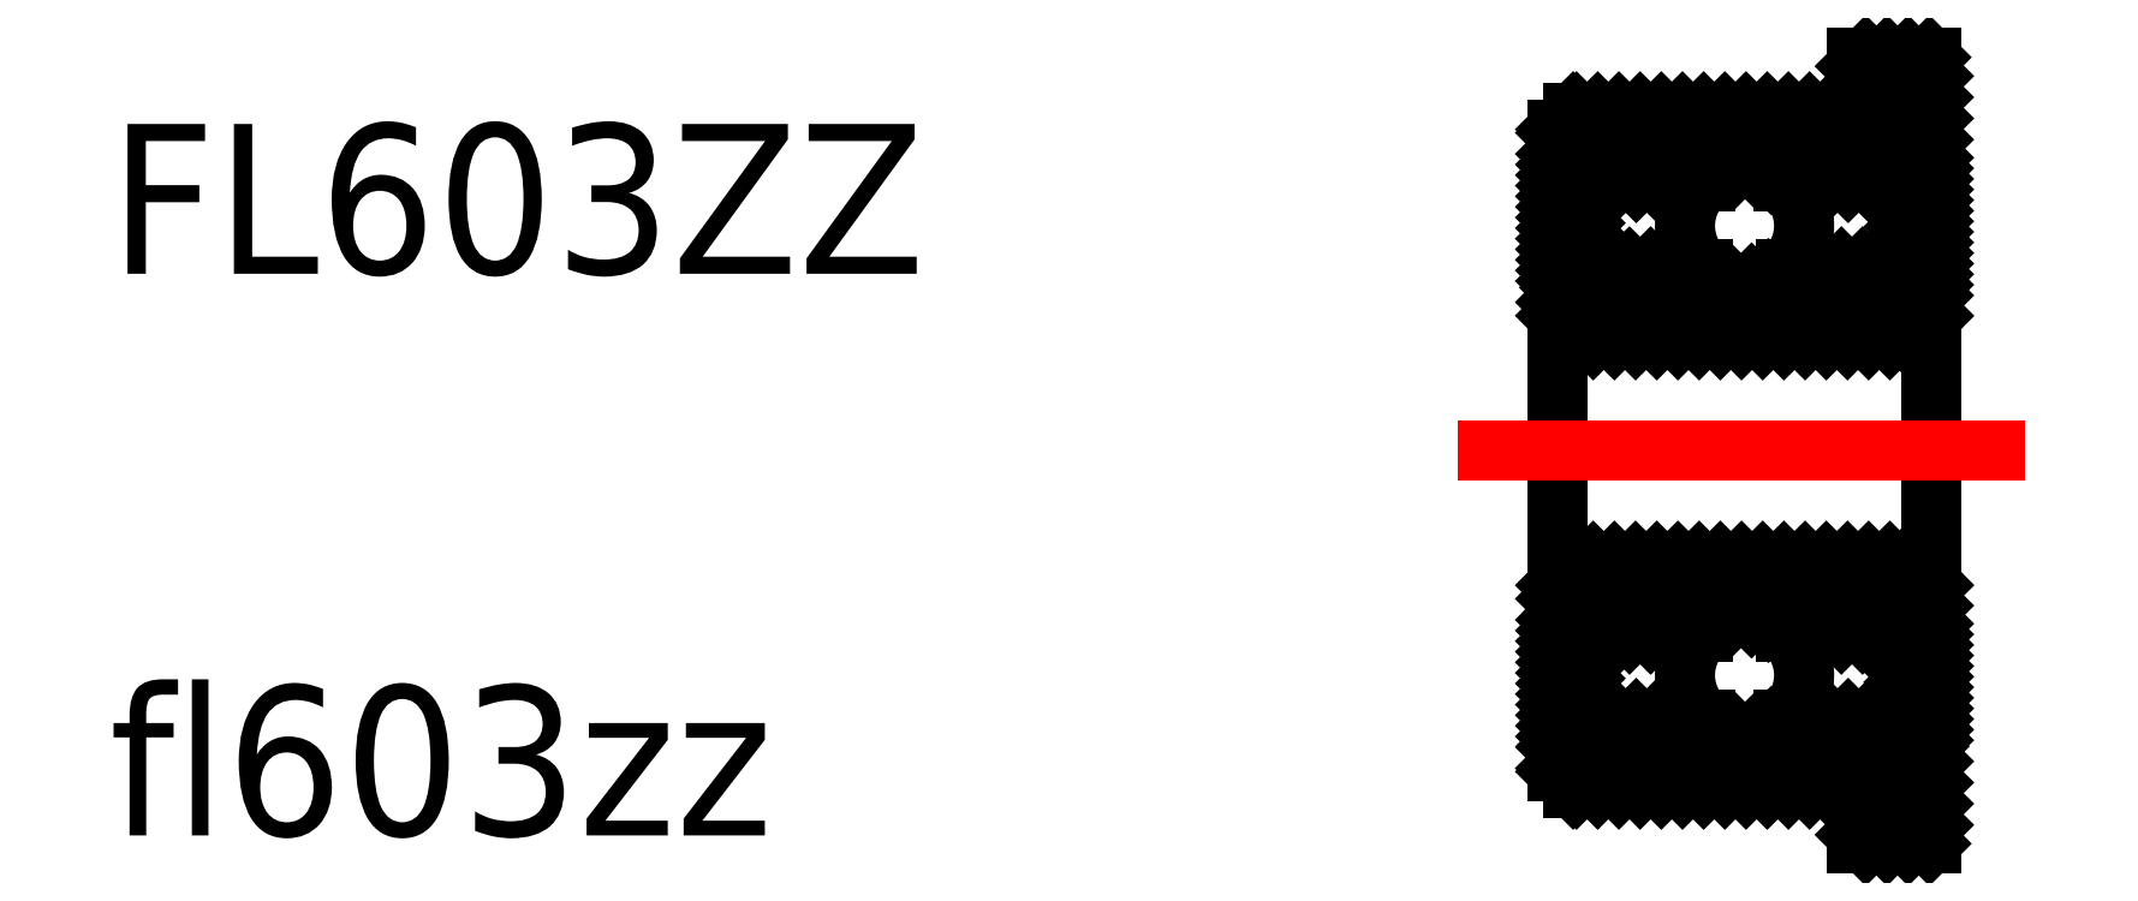
<metadata>
{"format":"dxf","ext":"dxf","renderer":"ezdxf+matplotlib","layout":"modelspace","background":"white","min_lineweight":24,"dpi":150}
</metadata>
<code>
0
SECTION
2
ENTITIES
0
TEXT
8
0
10
26.08
20
30.13
30
0
40
2
1
FL603ZZ
0
TEXT
8
0
10
26.08
20
22.63
30
0
40
2
1
fl603zz
0
POINT
8
VIS
10
57.58
20
42.8
30
0
210
1
220
0
230
0
0
POINT
8
VIS
10
57.58
20
42.8
30
0
210
1
220
0
230
0
0
POINT
8
VIS
10
57.81
20
42.8
30
0
210
1
220
0
230
0
0
POINT
8
VIS
10
59.33
20
41.04
30
1.403
210
1
220
0
230
0
0
POINT
8
VIS
10
59.33
20
40.6
30
-0.5007
210
1
220
0
230
0
0
POINT
8
VIS
10
59.33
20
41.82
30
-2.027
210
1
220
0
230
0
0
POINT
8
VIS
10
59.33
20
43.77
30
-2.027
210
1
220
0
230
0
0
POINT
8
VIS
10
59.33
20
44.99
30
-0.5007
210
1
220
0
230
0
0
POINT
8
VIS
10
59.33
20
44.56
30
1.403
210
1
220
0
230
0
0
POINT
8
VIS
10
57.81
20
42.8
30
0
210
-1
220
0
230
0
0
POINT
8
VIS
10
59.33
20
41.04
30
1.403
210
-1
220
0
230
1e-16
0
POINT
8
VIS
10
59.33
20
40.6
30
-0.5007
210
-1
220
0
230
1e-16
0
POINT
8
VIS
10
59.33
20
41.82
30
-2.027
210
-1
220
0
230
1e-16
0
POINT
8
VIS
10
59.33
20
43.77
30
-2.027
210
-1
220
0
230
1e-16
0
POINT
8
VIS
10
59.33
20
44.99
30
-0.5007
210
-1
220
0
230
1e-16
0
POINT
8
VIS
10
59.33
20
44.56
30
1.403
210
-1
220
0
230
1e-16
0
POINT
8
VIS
10
49.99
20
34.97
30
0
210
1
220
0
230
0
0
POINT
8
VIS
10
49.99
20
34.97
30
0
210
1
220
0
230
0
0
POINT
8
VIS
10
51.74
20
35.94
30
-2.027
210
1
220
0
230
0
0
POINT
8
VIS
10
51.74
20
33.99
30
-2.027
210
1
220
0
230
0
0
POINT
8
VIS
10
51.74
20
33.99
30
-2.027
210
-1
220
0
230
1e-16
0
POINT
8
VIS
10
51.74
20
35.94
30
-2.027
210
-1
220
0
230
1e-16
0
POINT
8
VIS
10
60.08
20
49.09
30
-2.598
210
1
220
0
230
0
0
POINT
8
VIS
10
60.08
20
46.09
30
-2.598
210
1
220
0
230
0
0
POINT
8
VIS
10
60.08
20
49.09
30
2.598
210
1
220
0
230
0
0
POINT
8
VIS
10
60.08
20
46.09
30
2.598
210
1
220
0
230
0
0
POINT
8
VIS
10
60.08
20
49.09
30
2.598
210
-1
220
0
230
0
0
POINT
8
VIS
10
60.08
20
46.09
30
2.598
210
-1
220
0
230
0
0
POINT
8
VIS
10
60.08
20
46.09
30
-2.598
210
-1
220
0
230
0
0
POINT
8
VIS
10
60.08
20
49.09
30
-2.598
210
-1
220
0
230
0
0
POINT
8
VIS
10
57.58
20
47.59
30
0
210
1
220
0
230
0
0
POINT
8
VIS
10
57.58
20
47.59
30
0
210
1
220
0
230
0
0
POINT
8
VIS
10
57.58
20
47.59
30
0
210
1
220
0
230
0
0
POINT
8
VIS
10
62.58
20
47.59
30
0
210
1
220
0
230
0
0
POINT
8
VIS
10
62.58
20
47.59
30
0
210
-1
220
0
230
0
0
INSERT
8
VIS
2
*X7
10
45.4
20
27.77
30
0
0
INSERT
8
VIS
2
*X6
10
45.4
20
27.77
30
0
0
INSERT
8
VIS
2
*X3
10
45.4
20
27.77
30
0
0
INSERT
8
VIS
2
*X2
10
45.4
20
27.77
30
0
0
LINE
8
VIS
10
47.35
20
30.2
30
0
11
45.75
21
30.2
31
0
0
LINE
8
VIS
10
47.35
20
25.34
30
0
11
45.75
21
25.34
31
0
0
LINE
8
VIS
10
45.75
20
31.37
30
0
11
47.38
21
31.37
31
0
0
LINE
8
VIS
10
49.4
20
32.27
30
0
11
45.61
21
32.27
31
0
0
LINE
8
VIS
10
45.7
20
29.27
30
0
11
50.1
21
29.27
31
0
0
ARC
8
VIS
10
47.9
20
30.77
30
0
40
0.795
50
131
51
225.8
0
LINE
8
VIS
10
45.75
20
24.17
30
0
11
47.38
21
24.17
31
0
0
LINE
8
VIS
10
49.4
20
23.27
30
0
11
45.61
21
23.27
31
0
0
LINE
8
VIS
10
45.7
20
26.27
30
0
11
50.1
21
26.27
31
0
0
ARC
8
VIS
10
47.9
20
24.77
30
0
40
0.795
50
134.2
51
229
0
INSERT
8
VIS
2
*X8
10
45.4
20
27.77
30
0
0
INSERT
8
VIS
2
*X4
10
45.4
20
27.77
30
0
0
LINE
8
VIS
10
45.4
20
32.06
30
0
11
45.4
21
31.72
31
0
0
LINE
8
VIS
10
45.75
20
31.72
30
0
11
45.75
21
31.37
31
0
0
LINE
8
VIS
10
45.75
20
31.72
30
0
11
45.4
21
31.72
31
0
0
LINE
8
VIS
10
45.61
20
32.27
30
0
11
45.4
21
32.06
31
0
0
LINE
8
VIS
10
45.4
20
29.94
30
0
11
45.4
21
29.57
31
0
0
LINE
8
VIS
10
45.7
20
29.27
30
0
11
45.4
21
29.57
31
0
0
LINE
8
VIS
10
45.4
20
29.94
30
0
11
45.75
21
29.94
31
0
0
LINE
8
VIS
10
45.75
20
30.2
30
0
11
45.75
21
29.94
31
0
0
LINE
8
VIS
10
45.4
20
31.72
30
0
11
45.4
21
29.94
31
0
0
LINE
8
VIS
10
45.75
20
31.37
30
0
11
45.75
21
30.2
31
0
0
LINE
8
VIS
10
45.4
20
29.57
30
0
11
45.4
21
27.77
31
0
0
LINE
8
VIS
10
45.4
20
23.48
30
0
11
45.4
21
23.82
31
0
0
LINE
8
VIS
10
45.75
20
23.82
30
0
11
45.75
21
24.17
31
0
0
LINE
8
VIS
10
45.75
20
23.82
30
0
11
45.4
21
23.82
31
0
0
LINE
8
VIS
10
45.61
20
23.27
30
0
11
45.4
21
23.48
31
0
0
LINE
8
VIS
10
45.4
20
25.59
30
0
11
45.4
21
25.97
31
0
0
LINE
8
VIS
10
45.7
20
26.27
30
0
11
45.4
21
25.97
31
0
0
LINE
8
VIS
10
45.4
20
25.59
30
0
11
45.75
21
25.59
31
0
0
LINE
8
VIS
10
45.75
20
25.34
30
0
11
45.75
21
25.59
31
0
0
LINE
8
VIS
10
45.4
20
23.82
30
0
11
45.4
21
25.59
31
0
0
LINE
8
VIS
10
45.75
20
24.17
30
0
11
45.75
21
25.34
31
0
0
LINE
8
VIS
10
45.4
20
25.97
30
0
11
45.4
21
27.77
31
0
0
POINT
8
VIS
10
45.4
20
27.77
30
0
210
1
220
0
230
0
0
POINT
8
VIS
10
45.4
20
27.77
30
0
210
1
220
0
230
0
0
POINT
8
VIS
10
45.4
20
27.77
30
0
210
1
220
0
230
0
0
INSERT
8
VIS
2
*X9
10
45.4
20
27.77
30
0
0
INSERT
8
VIS
2
*X5
10
45.4
20
27.77
30
0
0
LINE
8
VIS
10
50.4
20
31.72
30
0
11
50.4
21
33.02
31
0
0
ARC
8
VIS
10
47.9
20
30.77
30
0
40
0.795
50
49
51
131
0
LINE
8
VIS
10
48.42
20
31.37
30
0
11
50.05
21
31.37
31
0
0
LINE
8
VIS
10
50.4
20
31.72
30
0
11
50.05
21
31.72
31
0
0
LINE
8
VIS
10
50.05
20
31.37
30
0
11
50.05
21
31.72
31
0
0
LINE
8
VIS
10
50.4
20
33.02
30
0
11
49.4
21
33.02
31
0
0
LINE
8
VIS
10
49.4
20
32.27
30
0
11
49.4
21
33.02
31
0
0
LINE
8
VIS
10
50.4
20
29.57
30
0
11
50.4
21
29.94
31
0
0
LINE
8
VIS
10
50.05
20
30.2
30
0
11
48.46
21
30.2
31
0
0
LINE
8
VIS
10
50.1
20
29.27
30
0
11
50.4
21
29.57
31
0
0
LINE
8
VIS
10
50.05
20
29.94
30
0
11
50.05
21
30.2
31
0
0
LINE
8
VIS
10
50.05
20
29.94
30
0
11
50.4
21
29.94
31
0
0
LINE
8
VIS
10
50.05
20
31.37
30
0
11
50.05
21
30.2
31
0
0
LINE
8
VIS
10
50.4
20
31.72
30
0
11
50.4
21
29.94
31
0
0
LINE
8
VIS
10
50.4
20
29.57
30
0
11
50.4
21
27.77
31
0
0
ARC
8
VIS
10
47.9
20
30.77
30
0
40
0.795
50
314.2
51
49
0
LINE
8
VIS
10
50.4
20
23.82
30
0
11
50.4
21
22.52
31
0
0
ARC
8
VIS
10
47.9
20
24.77
30
0
40
0.795
50
229
51
311
0
LINE
8
VIS
10
48.42
20
24.17
30
0
11
50.05
21
24.17
31
0
0
LINE
8
VIS
10
50.4
20
23.82
30
0
11
50.05
21
23.82
31
0
0
LINE
8
VIS
10
50.05
20
24.17
30
0
11
50.05
21
23.82
31
0
0
LINE
8
VIS
10
50.4
20
22.52
30
0
11
49.4
21
22.52
31
0
0
LINE
8
VIS
10
49.4
20
23.27
30
0
11
49.4
21
22.52
31
0
0
LINE
8
VIS
10
50.4
20
25.97
30
0
11
50.4
21
25.59
31
0
0
LINE
8
VIS
10
50.05
20
25.34
30
0
11
48.46
21
25.34
31
0
0
LINE
8
VIS
10
50.1
20
26.27
30
0
11
50.4
21
25.97
31
0
0
LINE
8
VIS
10
50.05
20
25.59
30
0
11
50.05
21
25.34
31
0
0
LINE
8
VIS
10
50.05
20
25.59
30
0
11
50.4
21
25.59
31
0
0
LINE
8
VIS
10
50.05
20
24.17
30
0
11
50.05
21
25.34
31
0
0
LINE
8
VIS
10
50.4
20
23.82
30
0
11
50.4
21
25.59
31
0
0
LINE
8
VIS
10
50.4
20
25.97
30
0
11
50.4
21
27.77
31
0
0
ARC
8
VIS
10
47.9
20
24.77
30
0
40
0.795
50
311
51
45.81
0
POINT
8
VIS
10
47.9
20
29.27
30
-2.598
210
1
220
0
230
0
0
POINT
8
VIS
10
47.9
20
24.77
30
9e-16
210
1
220
0
230
0
0
POINT
8
VIS
10
47.9
20
26.27
30
-2.598
210
1
220
0
230
0
0
POINT
8
VIS
10
47.9
20
29.27
30
2.598
210
1
220
0
230
0
0
POINT
8
VIS
10
47.9
20
26.27
30
2.598
210
1
220
0
230
0
0
POINT
8
VIS
10
47.9
20
30.77
30
0
210
1
220
0
230
0
0
POINT
8
VIS
10
50.4
20
27.77
30
0
210
1
220
0
230
0
0
POINT
8
VIS
10
47.9
20
30.77
30
0
210
-1
220
0
230
0
0
POINT
8
VIS
10
47.9
20
29.27
30
2.598
210
-1
220
0
230
0
0
POINT
8
VIS
10
47.9
20
26.27
30
2.598
210
-1
220
0
230
0
0
POINT
8
VIS
10
47.9
20
24.77
30
9e-16
210
-1
220
0
230
0
0
POINT
8
VIS
10
47.9
20
26.27
30
-2.598
210
-1
220
0
230
0
0
POINT
8
VIS
10
47.9
20
29.27
30
-2.598
210
-1
220
0
230
0
0
POINT
8
VIS
10
50.4
20
27.77
30
0
210
-1
220
0
230
0
0
ARC
8
VIS
10
47.9
20
30.77
30
0
40
0.795
50
225.8
51
314.2
0
ARC
8
VIS
10
47.9
20
24.77
30
0
40
0.795
50
45.81
51
134.2
0
LINE
8
CENTER
10
44.08
20
27.77
30
0
11
51.65
21
27.77
31
0
0
ENDSEC
0
EOF

</code>
